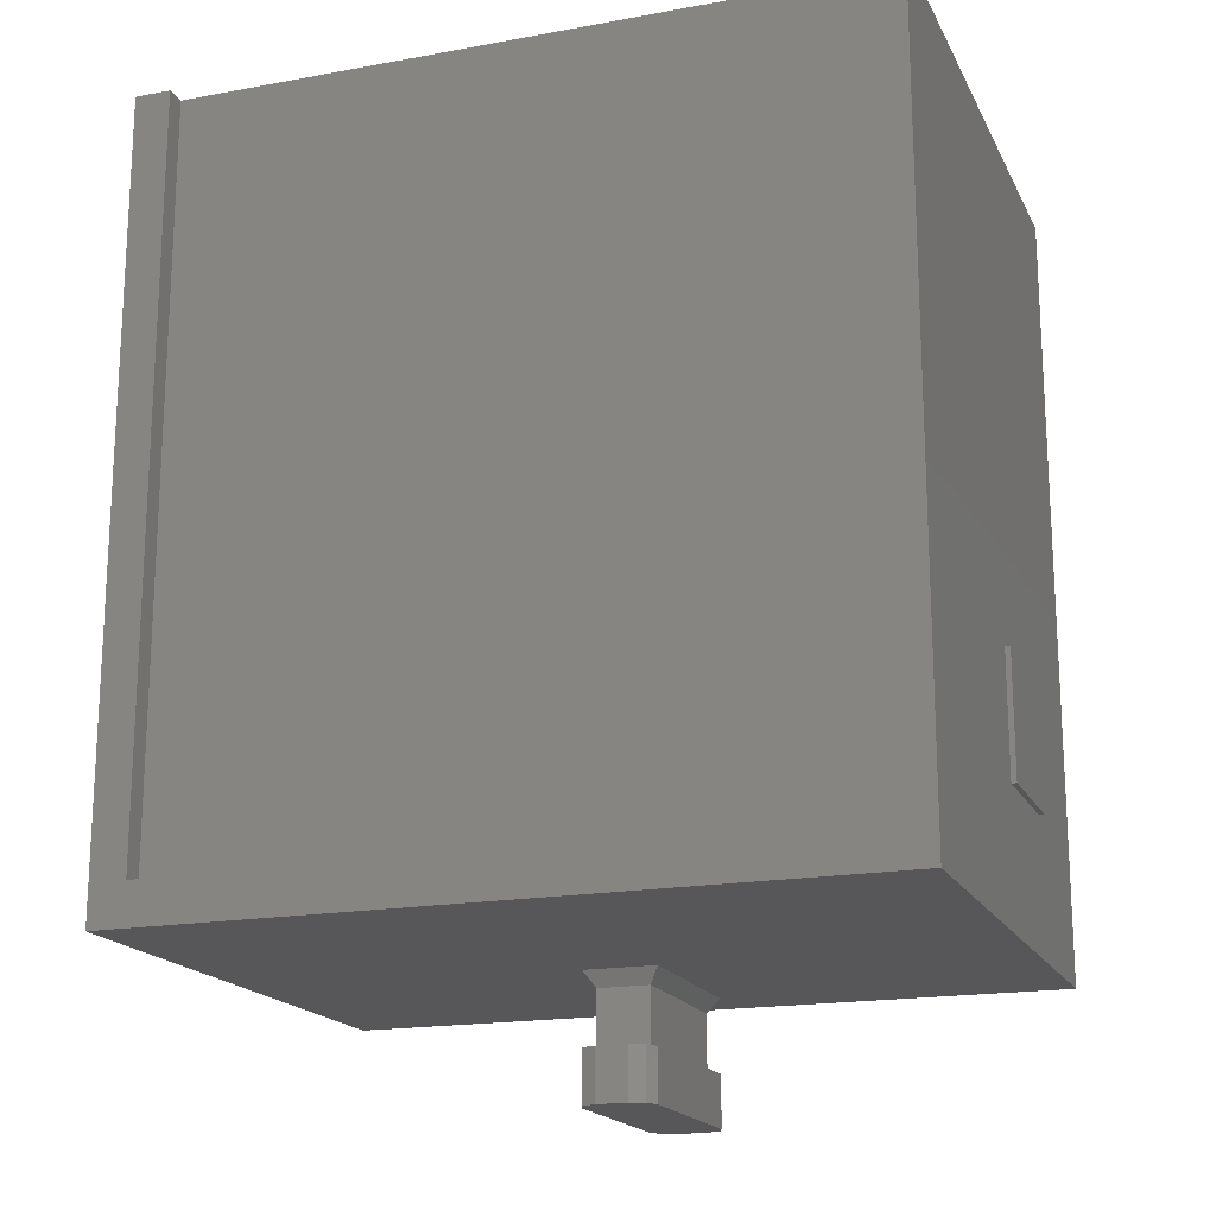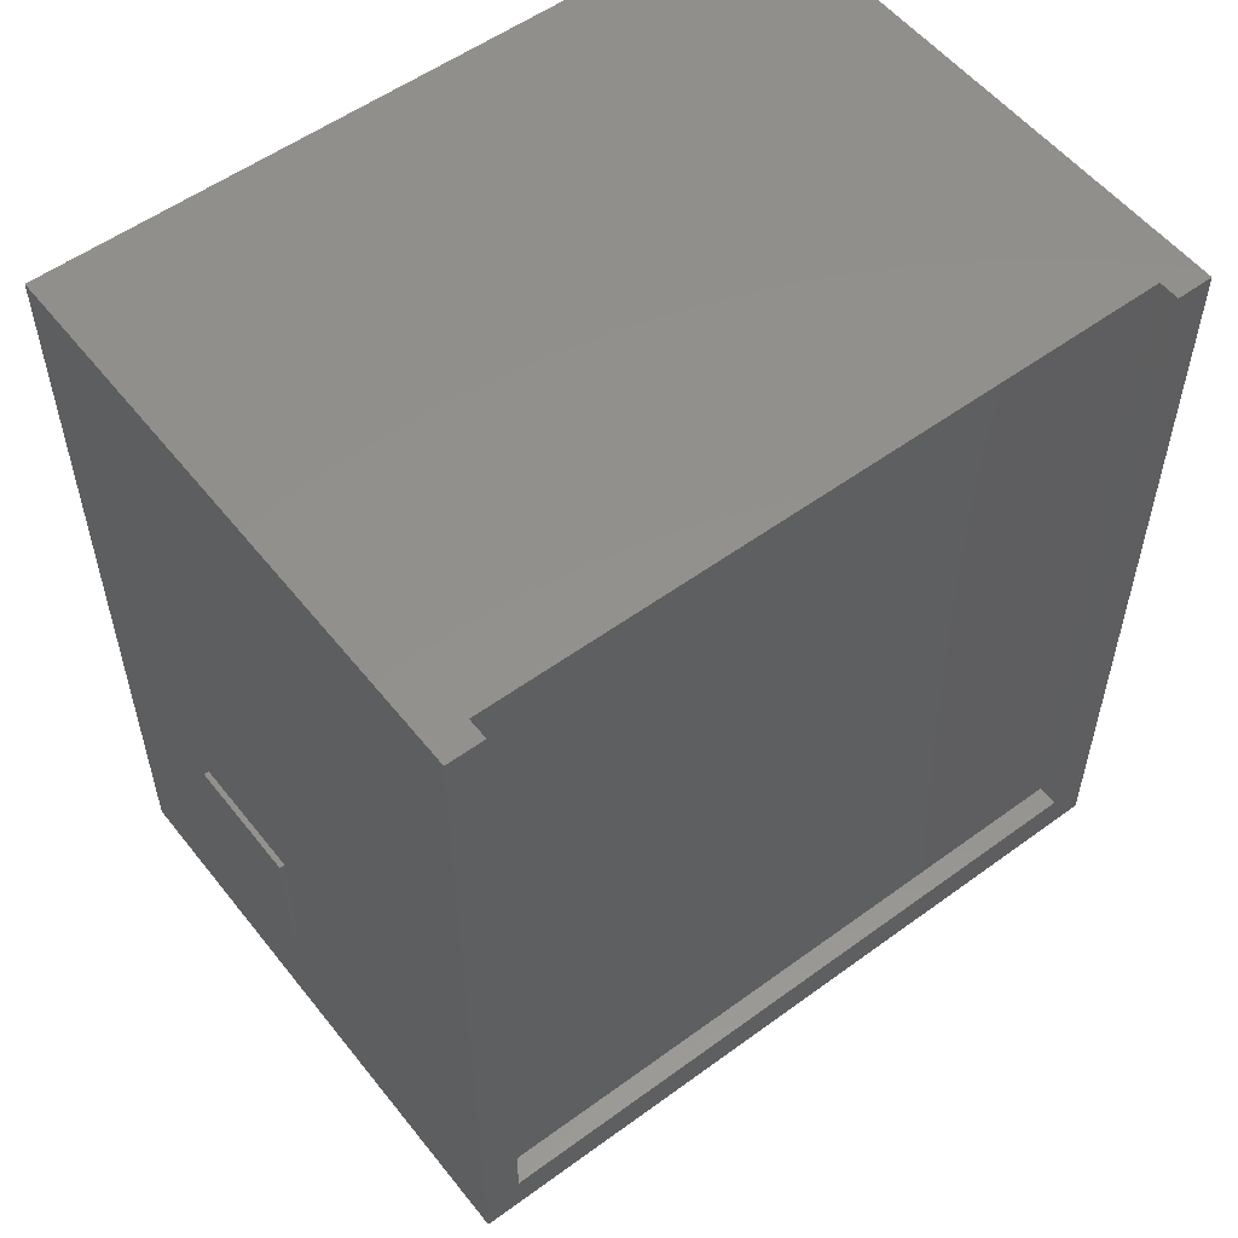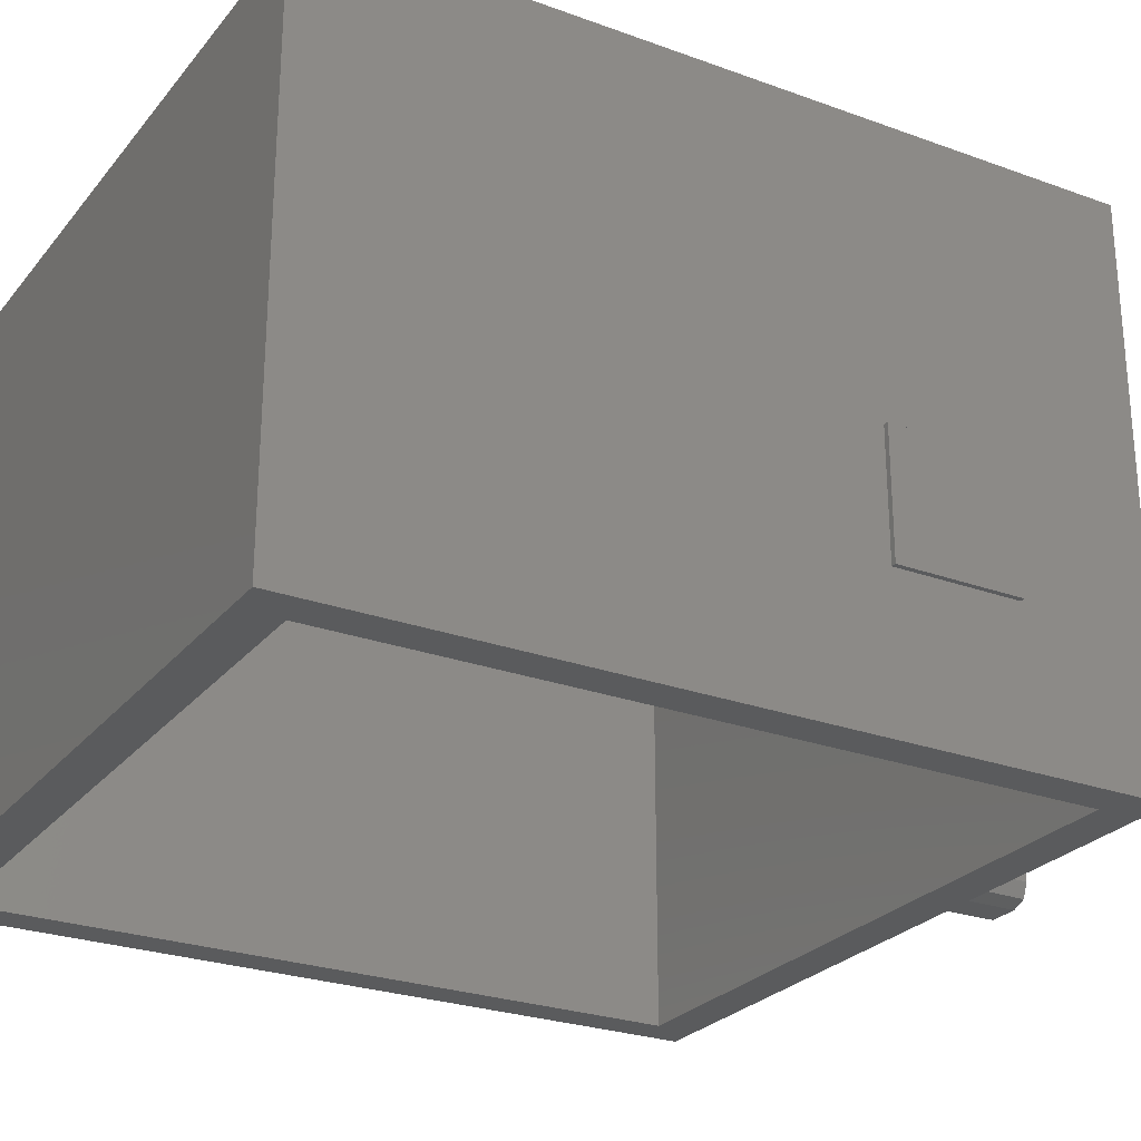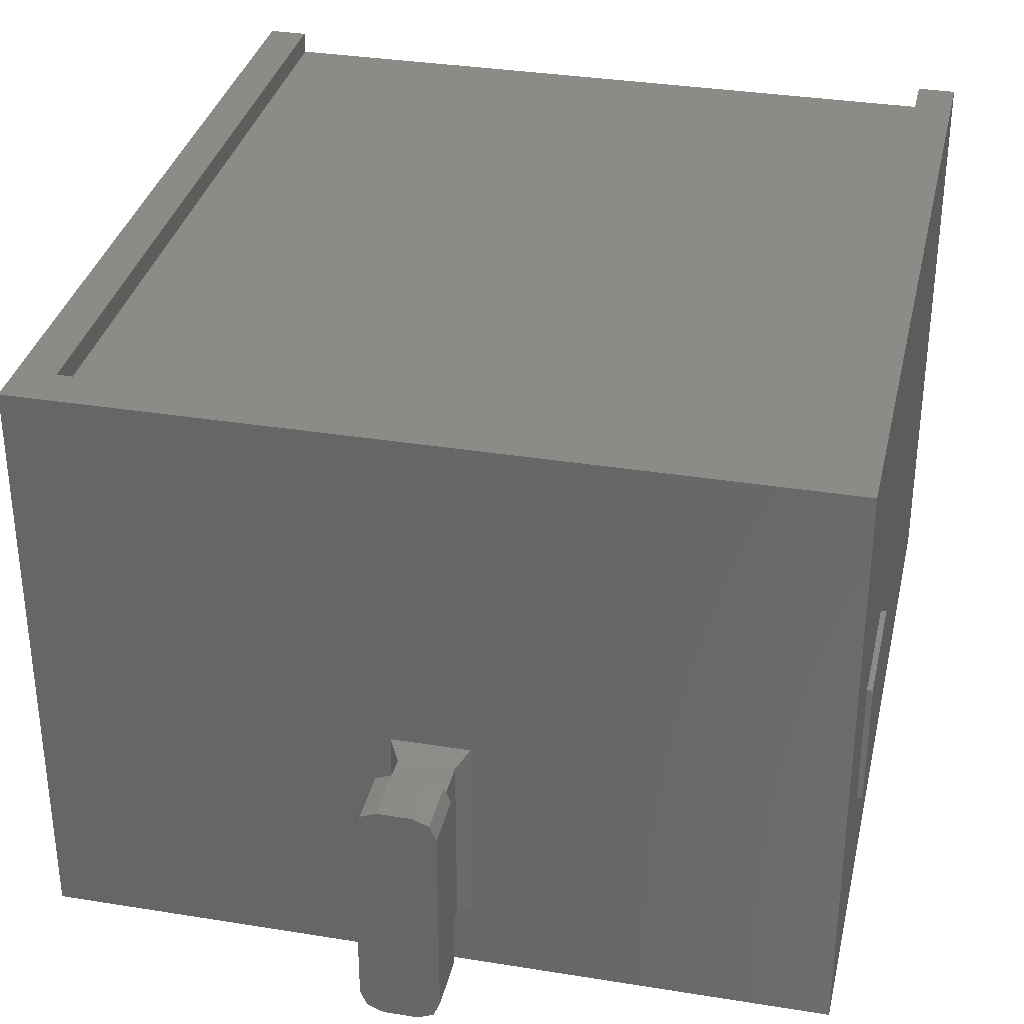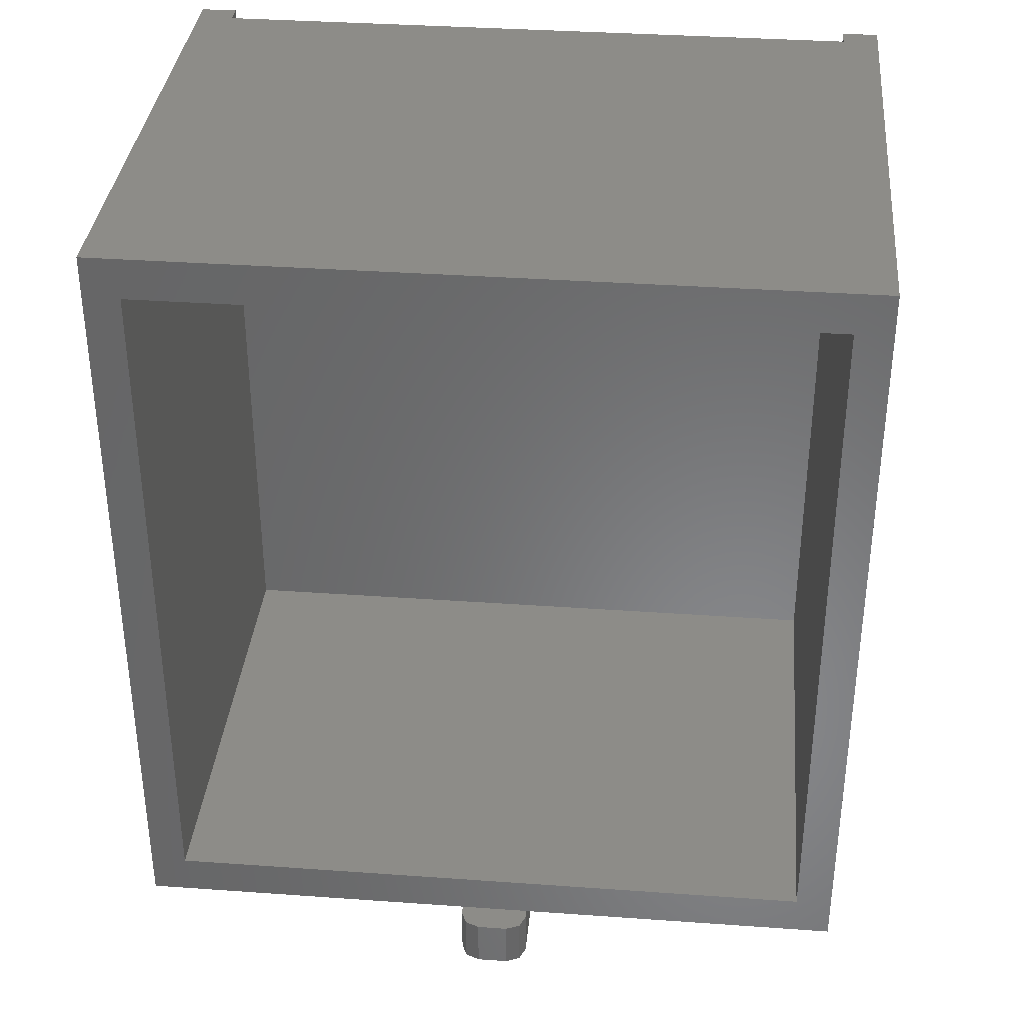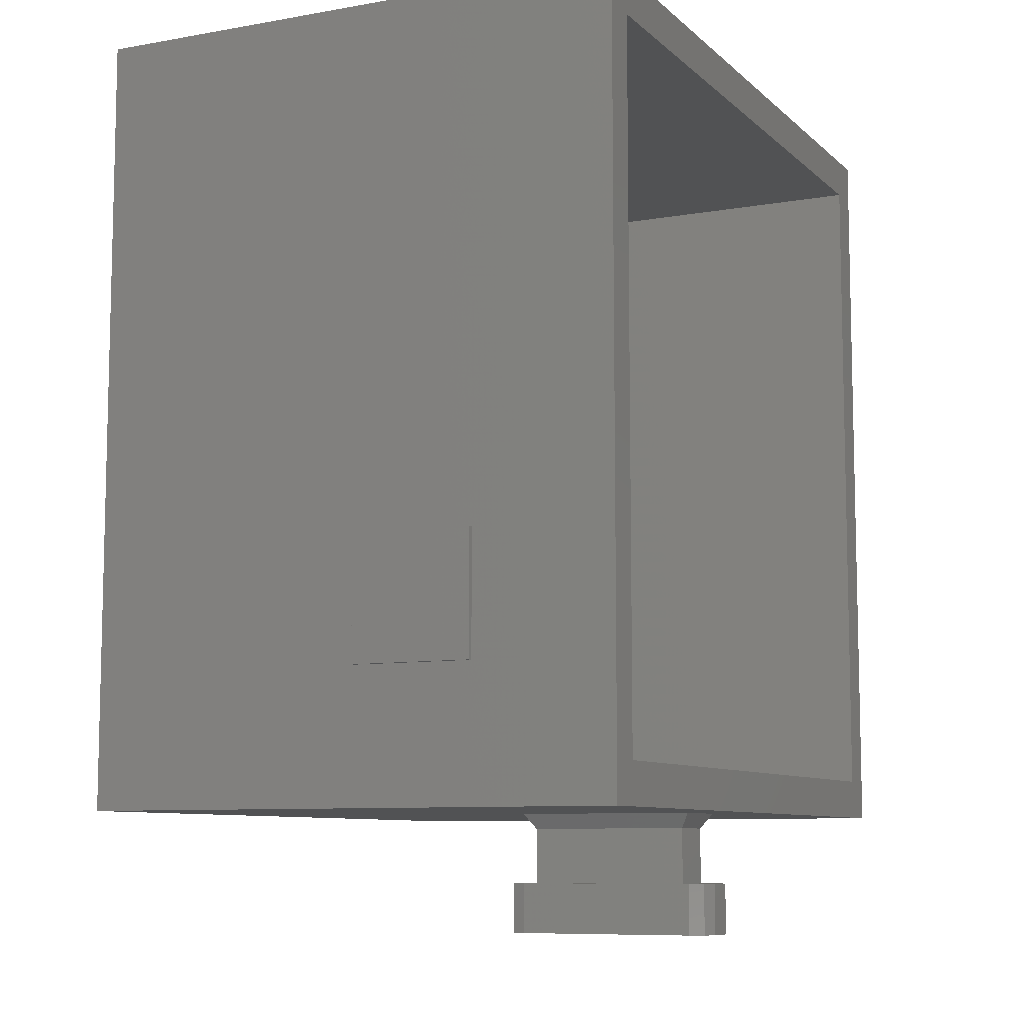
<metadata>
{"format":"stl","ext":"stl","renderer":"f3d","projection":"perspective","resolution":1024,"background":"white","views":[{"elev":-17.9,"azim":-160.3,"up":"+Z"},{"elev":54.7,"azim":142.3,"up":"+Z"},{"elev":-26.1,"azim":60.0,"up":"+Y"},{"elev":33.5,"azim":-167.5,"up":"+Y"},{"elev":35.5,"azim":5.4,"up":"+Z"},{"elev":-8.6,"azim":-64.4,"up":"+Z"}]}
</metadata>
<code>
# stl→obj: 76 verts, 124 faces
v -12.8 20 -14.4
v 12.8 20 -14.4
v 12.8 20 12.8
v -12.8 20 12.8
v -12.8 1.2 -14.4
v 12.8 1.2 -14.4
v -12.8 1.2 12.8
v 12.8 1.2 12.8
v 14.2 1.2 -16
v -14.2 1.2 -16
v -14.2 22.8 -16
v 14.2 22.8 -16
v -14.2 1.2 14.4
v -14.2 22.8 14.4
v 14.2 22.8 14.4
v 14.2 1.2 14.4
v -12.8 22 -14.4
v 12.8 22 14.4
v 12.8 22 -14.4
v -12.8 22 14.4
v 12.8 22.8 -14.4
v -12.8 22.8 -14.4
v -12.8 22.8 14.4
v 12.8 22.8 14.4
v -14.4 6.8 -6
v -14.4 11.6 -6
v -14.4 11.6 -10.8
v -14.4 6.8 -10.8
v -14.2 6.8 -6
v -14.2 11.6 -6
v -14.2 6.8 -10.8
v -14.2 11.6 -10.8
v -1 10.4 -16.6
v 1 10.4 -18.8
v -1 10.4 -18.8
v 1 10.4 -16.6
v -1 4 -16.6
v -1 4 -18.8
v 1 4 -16.6
v 1 4 -18.8
v -1.4 10.8 -18.8
v -1.4 3.6 -18.8
v 1.4 3.6 -18.8
v 1.4 10.8 -18.8
v -1.4 10.8 -20.8
v -1.4 3.6 -20.8
v 1.4 10.8 -20.8
v 1.4 3.6 -20.8
v -1.4 10.8 -16
v 1.4 10.8 -16
v 1.4 3.6 -16
v -1.4 3.6 -16
v 1.166 11.37 -20.8
v 1.166 11.37 -18.8
v 0.6 11.6 -20.8
v 0.6 11.6 -18.8
v -0.6 11.6 -20.8
v -0.6 11.6 -18.8
v -1.166 11.37 -20.8
v -1.166 11.37 -18.8
v 1.166 3.034 -20.8
v 1.166 3.034 -18.8
v 0.6 2.8 -20.8
v 0.6 2.8 -18.8
v -0.6 2.8 -20.8
v -0.6 2.8 -18.8
v -1.166 3.034 -20.8
v -1.166 3.034 -18.8
v 14.4 6.8 -6
v 14.4 11.6 -10.8
v 14.4 11.6 -6
v 14.4 6.8 -10.8
v 14.2 11.6 -6
v 14.2 6.8 -6
v 14.2 6.8 -10.8
v 14.2 11.6 -10.8
f 1 2 3
f 3 4 1
f 1 5 6
f 6 2 1
f 4 7 5
f 5 1 4
f 3 8 7
f 7 4 3
f 2 6 8
f 8 3 2
f 9 10 11
f 11 12 9
f 10 13 14
f 14 11 10
f 12 15 16
f 16 9 12
f 17 18 19
f 18 17 20
f 17 21 22
f 21 17 19
f 20 22 23
f 22 20 17
f 19 24 21
f 24 19 18
f 25 26 27
f 27 28 25
f 25 29 30
f 30 26 25
f 28 31 29
f 29 25 28
f 27 32 31
f 31 28 27
f 26 30 32
f 32 27 26
f 33 34 35
f 34 33 36
f 37 35 38
f 35 37 33
f 39 38 40
f 38 39 37
f 36 40 34
f 40 36 39
f 41 42 43
f 43 44 41
f 45 46 42
f 42 41 45
f 47 48 46
f 46 45 47
f 44 43 48
f 48 47 44
f 36 33 49
f 49 50 36
f 39 36 50
f 50 51 39
f 39 51 52
f 52 37 39
f 37 52 49
f 49 33 37
f 53 44 47
f 44 53 54
f 55 54 53
f 54 55 56
f 47 55 53
f 44 54 56
f 45 57 55
f 55 47 45
f 56 58 41
f 41 44 56
f 59 45 41
f 41 60 59
f 57 59 60
f 60 58 57
f 45 59 57
f 41 58 60
f 56 55 57
f 57 58 56
f 61 48 43
f 43 62 61
f 63 61 62
f 62 64 63
f 48 61 63
f 43 64 62
f 63 65 46
f 46 48 63
f 42 66 64
f 64 43 42
f 67 42 46
f 42 67 68
f 65 68 67
f 68 65 66
f 46 65 67
f 42 68 66
f 66 65 63
f 63 64 66
f 6 5 10
f 10 9 6
f 16 8 6
f 6 9 16
f 7 13 10
f 10 5 7
f 8 16 13
f 13 7 8
f 11 14 23
f 23 22 11
f 11 22 21
f 21 12 11
f 12 21 24
f 24 15 12
f 15 24 18
f 18 16 15
f 16 18 20
f 20 13 16
f 14 13 20
f 20 23 14
f 69 70 71
f 70 69 72
f 69 73 74
f 73 69 71
f 72 74 75
f 74 72 69
f 70 75 76
f 75 70 72
f 71 76 73
f 76 71 70

</code>
